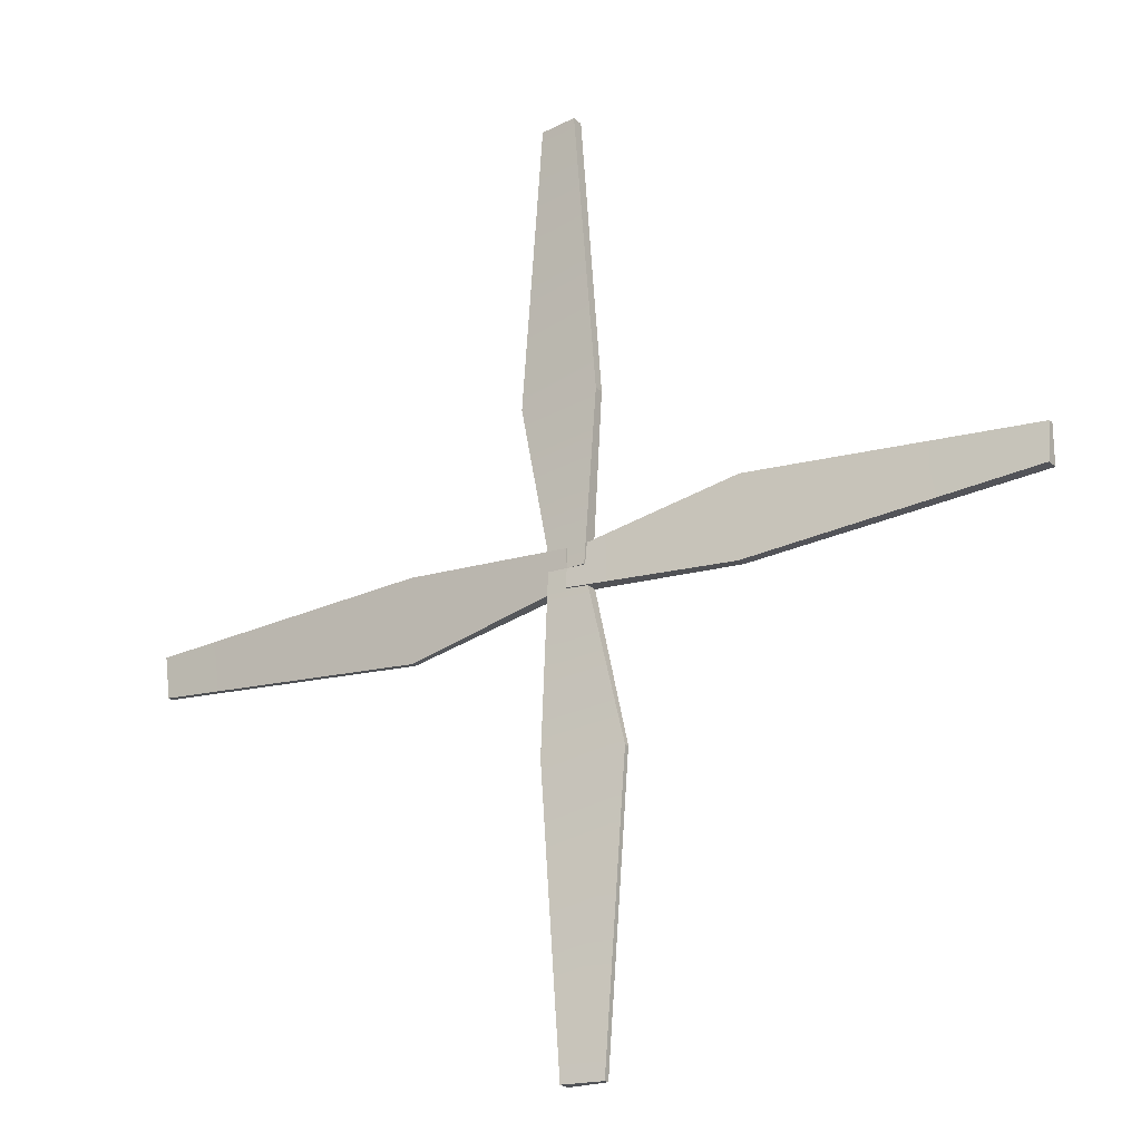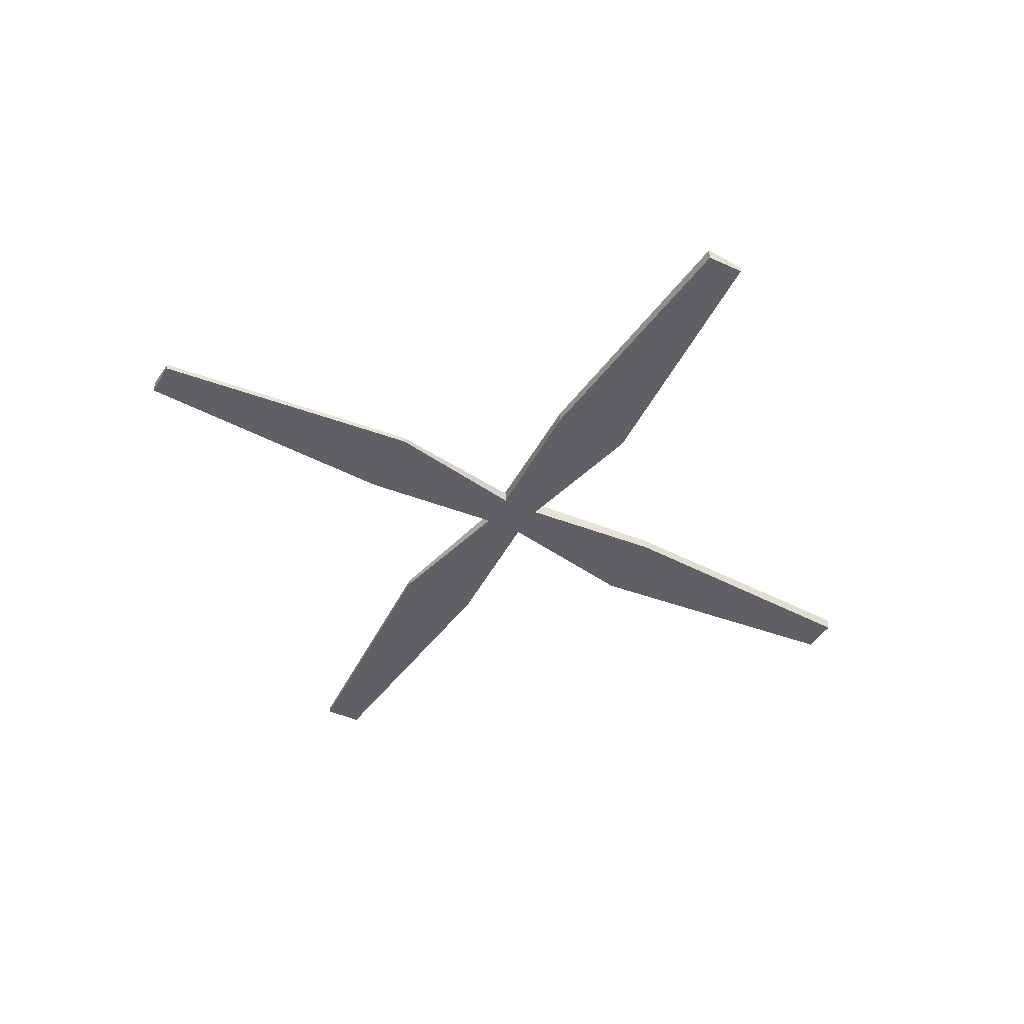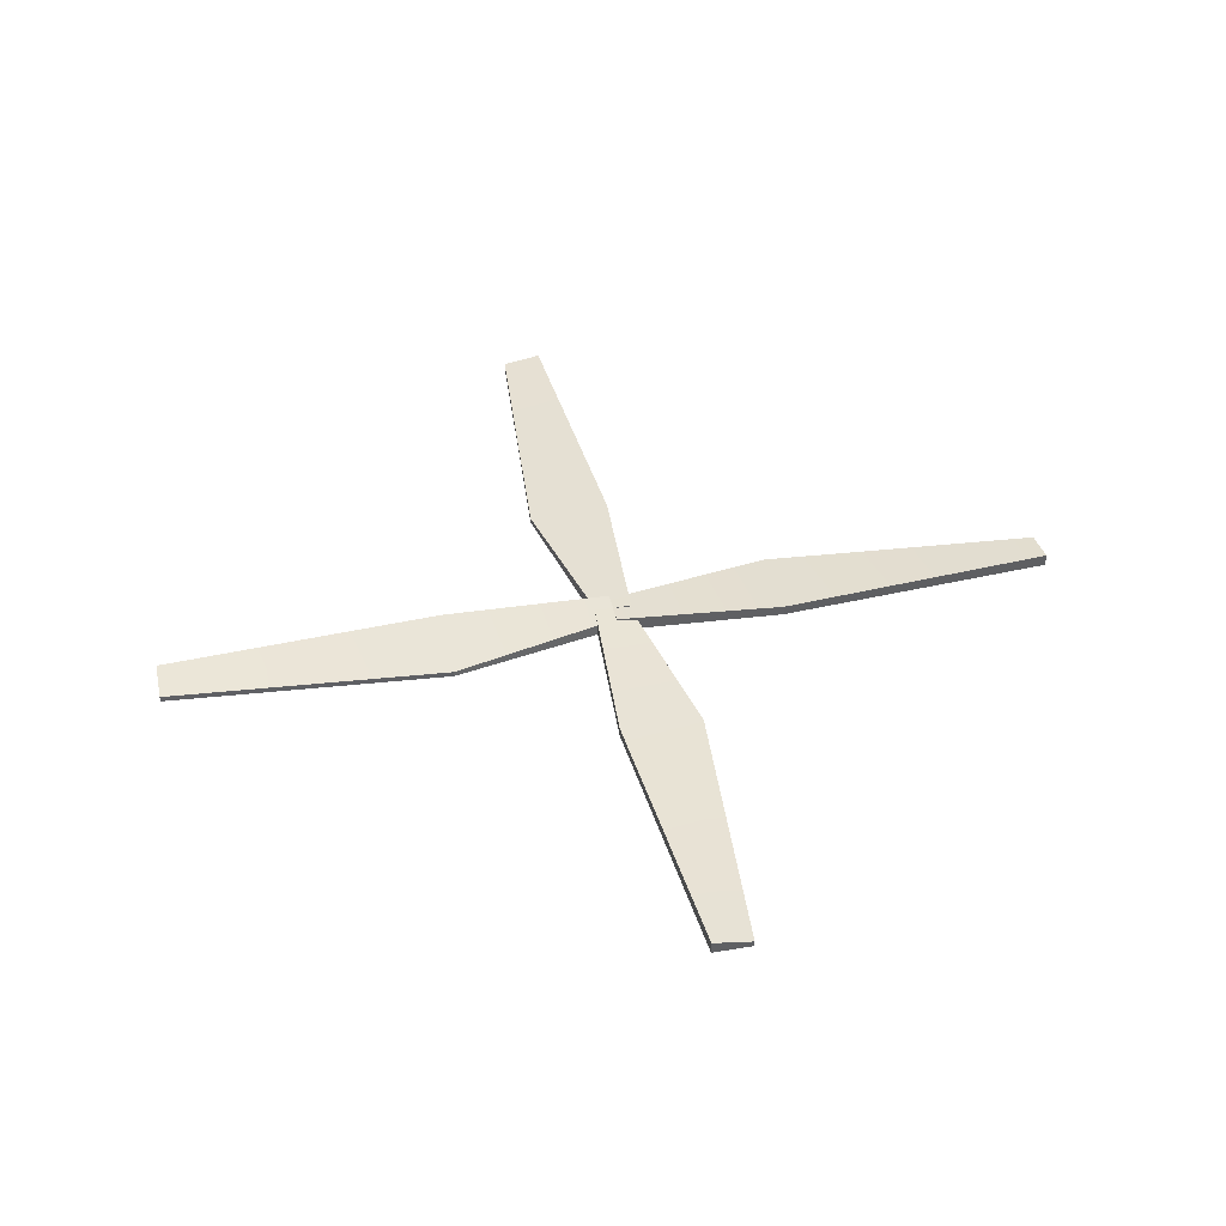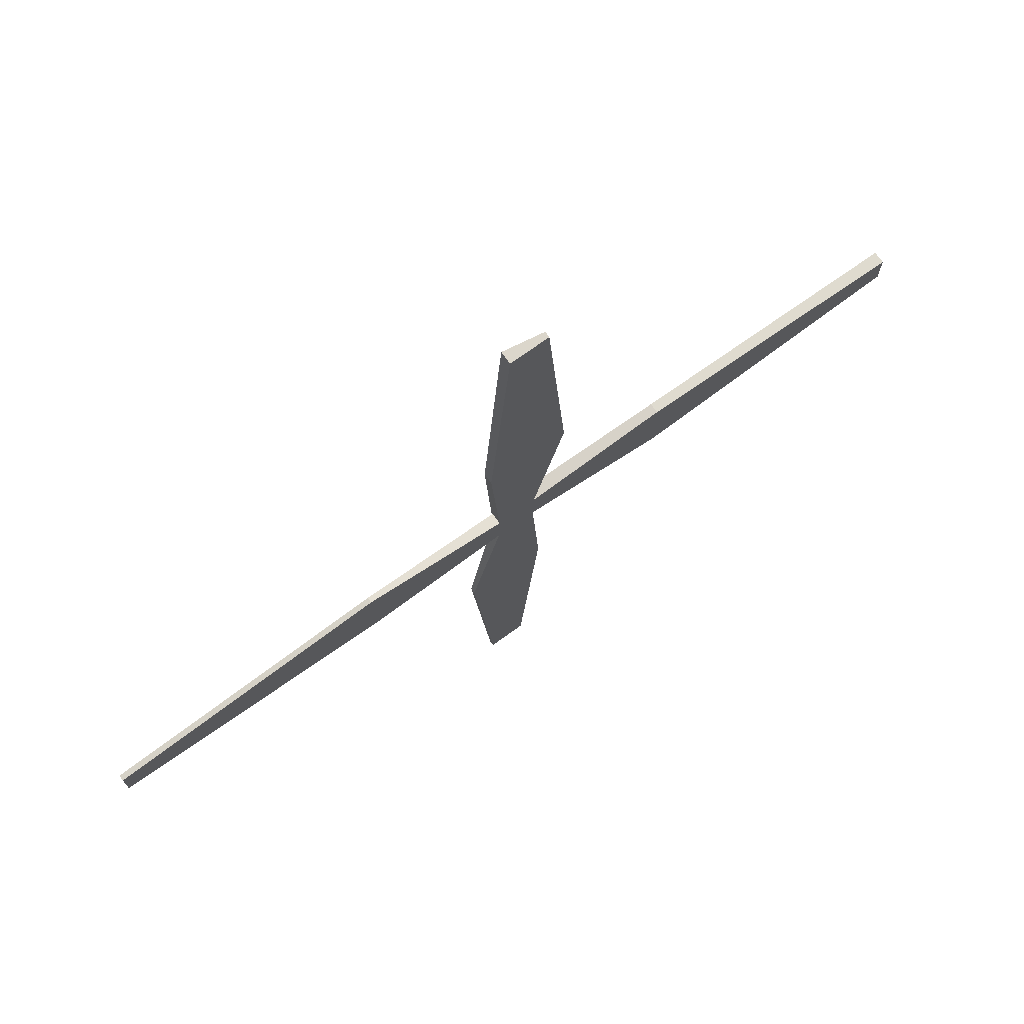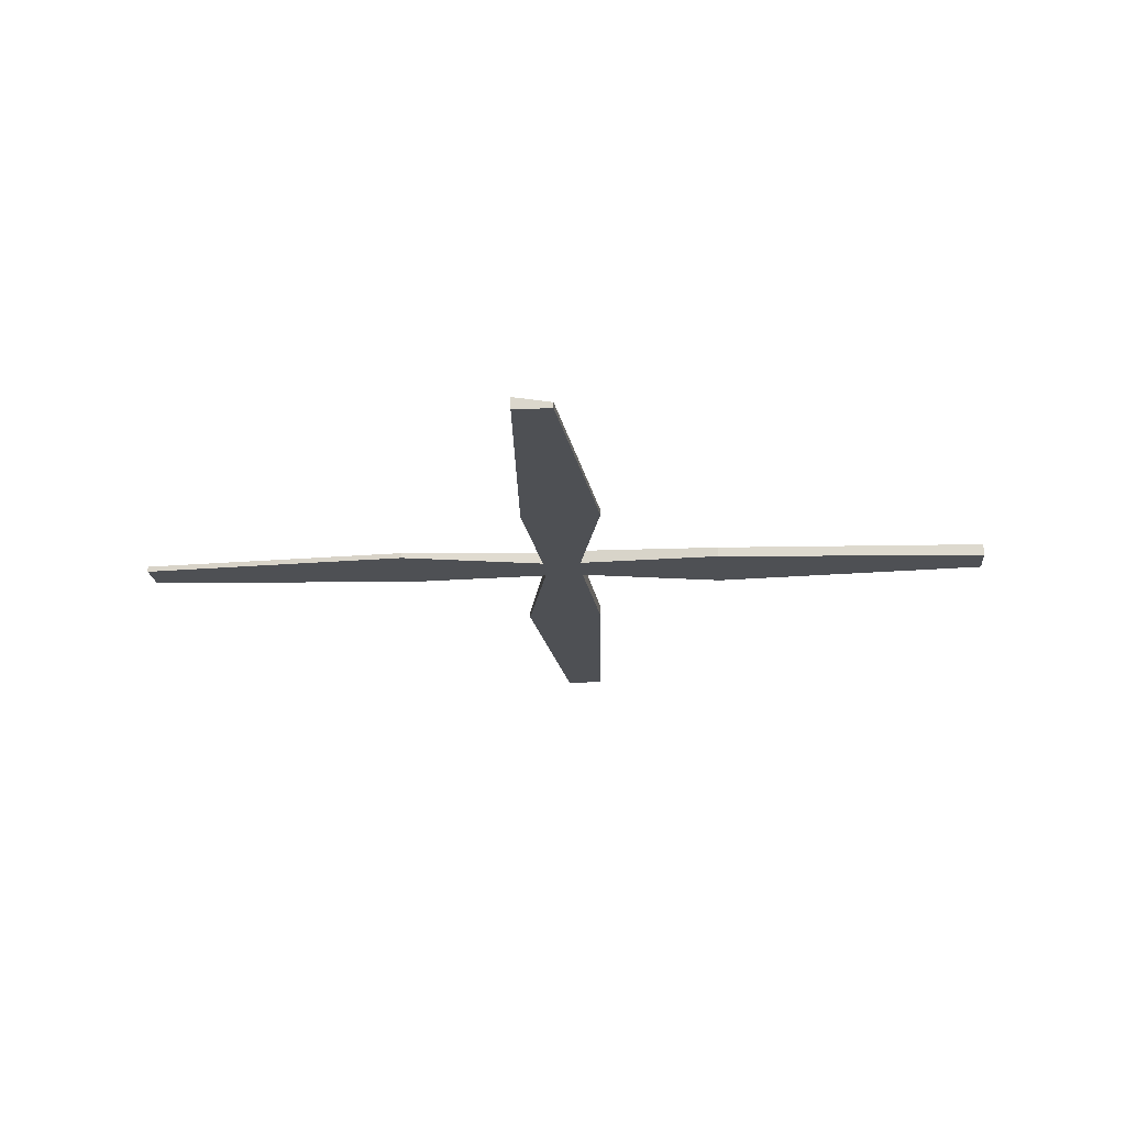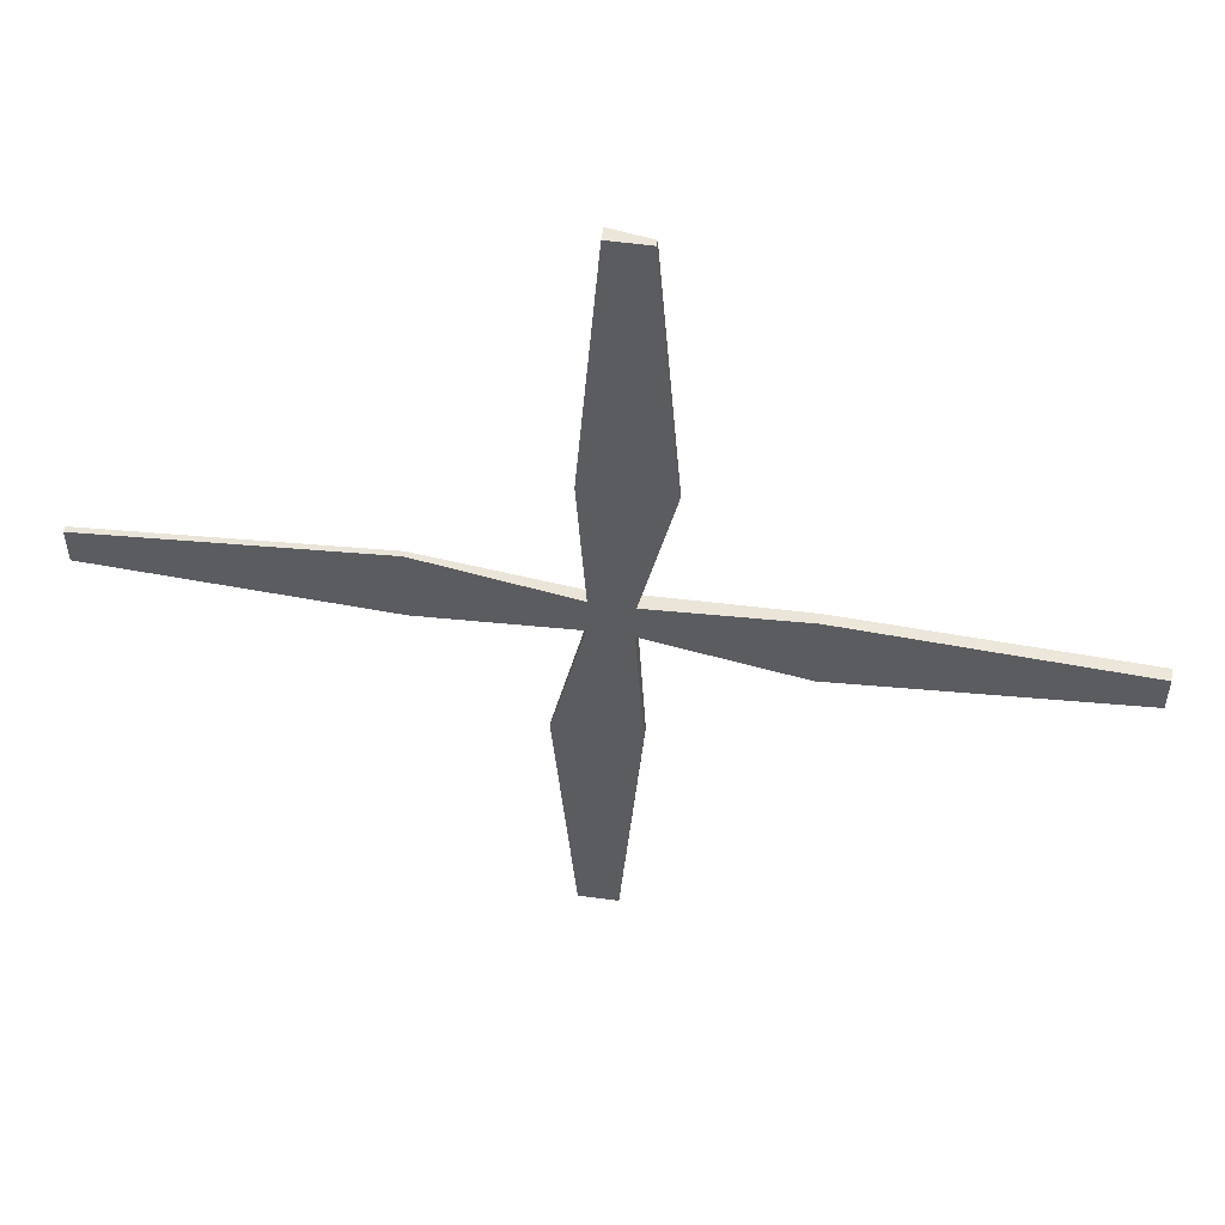
<metadata>
{"format":"obj","ext":"obj","renderer":"f3d","projection":"perspective","resolution":1024,"background":"white","views":[{"elev":-22.2,"azim":32.3,"up":"+Y"},{"elev":-42.8,"azim":61.7,"up":"+Z"},{"elev":40.5,"azim":168.3,"up":"+Z"},{"elev":73.5,"azim":144.2,"up":"+Y"},{"elev":-18.8,"azim":5.1,"up":"+Z"},{"elev":54.5,"azim":-171.7,"up":"+Y"}]}
</metadata>
<code>
g Drone1BladeMesh
v -0.1743 0.5528 -0.02398
v -0.1042 1.48 -0.02398
v -0.1042 1.48 -0.005434
v -0.1743 0.5528 -0.006342
v 0.09344 0.5526 0.008751
v 0.09302 0.5528 -0.02398
v 0.06066 9.169e-09 -0.02398
v 0.06071 -2.657e-05 0.02308
v 0.06071 -2.657e-05 0.02308
v 0.06066 9.169e-09 -0.02398
v -0.05375 5.312e-10 -0.02398
v -0.05333 -0.0002145 0.01665
v -0.05333 -0.0002145 0.01665
v -0.05375 5.312e-10 -0.02398
v -0.1743 0.5528 -0.02398
v -0.1743 0.5528 -0.006342
v -0.1743 0.5528 -0.02398
v -0.05375 5.312e-10 -0.02398
v 0.06066 9.169e-09 -0.02398
v 0.09302 0.5528 -0.02398
v -0.1042 1.48 -0.02398
v 0.0229 1.48 -0.02398
v -0.05333 -0.0002145 0.01665
v 0.09344 0.5526 0.008751
v 0.06071 -2.657e-05 0.02308
v -0.1743 0.5528 -0.006342
v 0.0229 1.48 0.01608
v -0.1042 1.48 -0.005434
v -0.1042 1.48 -0.005434
v -0.1042 1.48 -0.02398
v 0.0229 1.48 -0.02398
v 0.0229 1.48 0.01608
v 0.09344 0.5526 0.008751
v 0.0229 1.48 0.01608
v 0.0229 1.48 -0.02398
v 0.09302 0.5528 -0.02398
v 0.1743 -0.5528 -0.02398
v 0.1042 -1.48 -0.02398
v 0.1042 -1.48 -0.005434
v 0.1743 -0.5528 -0.006342
v -0.09344 -0.5526 0.008751
v -0.09302 -0.5528 -0.02398
v -0.06066 -3.866e-09 -0.02398
v -0.06071 2.658e-05 0.02308
v -0.06071 2.658e-05 0.02308
v -0.06066 -3.866e-09 -0.02398
v 0.05375 -5.23e-09 -0.02398
v 0.05333 0.0002145 0.01665
v 0.05333 0.0002145 0.01665
v 0.05375 -5.23e-09 -0.02398
v 0.1743 -0.5528 -0.02398
v 0.1743 -0.5528 -0.006342
v 0.1743 -0.5528 -0.02398
v 0.05375 -5.23e-09 -0.02398
v -0.06066 -3.866e-09 -0.02398
v -0.09302 -0.5528 -0.02398
v 0.1042 -1.48 -0.02398
v -0.0229 -1.48 -0.02398
v 0.05333 0.0002145 0.01665
v -0.09344 -0.5526 0.008751
v -0.06071 2.658e-05 0.02308
v 0.1743 -0.5528 -0.006342
v -0.0229 -1.48 0.01608
v 0.1042 -1.48 -0.005434
v 0.1042 -1.48 -0.005434
v 0.1042 -1.48 -0.02398
v -0.0229 -1.48 -0.02398
v -0.0229 -1.48 0.01608
v -0.09344 -0.5526 0.008751
v -0.0229 -1.48 0.01608
v -0.0229 -1.48 -0.02398
v -0.09302 -0.5528 -0.02398
v 0.5528 0.1743 -0.02398
v 1.48 0.1042 -0.02398
v 1.48 0.1042 -0.005434
v 0.5528 0.1743 -0.006342
v 0.5526 -0.09344 0.008751
v 0.5528 -0.09302 -0.02398
v 1.834e-08 -0.06066 -0.02398
v -2.657e-05 -0.06071 0.02308
v -2.657e-05 -0.06071 0.02308
v 1.834e-08 -0.06066 -0.02398
v 1.062e-09 0.05375 -0.02398
v -0.0002145 0.05333 0.01665
v -0.0002145 0.05333 0.01665
v 1.062e-09 0.05375 -0.02398
v 0.5528 0.1743 -0.02398
v 0.5528 0.1743 -0.006342
v 0.5528 0.1743 -0.02398
v 1.062e-09 0.05375 -0.02398
v 1.834e-08 -0.06066 -0.02398
v 0.5528 -0.09302 -0.02398
v 1.48 0.1042 -0.02398
v 1.48 -0.0229 -0.02398
v -0.0002145 0.05333 0.01665
v 0.5526 -0.09344 0.008751
v -2.657e-05 -0.06071 0.02308
v 0.5528 0.1743 -0.006342
v 1.48 -0.0229 0.01608
v 1.48 0.1042 -0.005434
v 1.48 0.1042 -0.005434
v 1.48 0.1042 -0.02398
v 1.48 -0.0229 -0.02398
v 1.48 -0.0229 0.01608
v 0.5526 -0.09344 0.008751
v 1.48 -0.0229 0.01608
v 1.48 -0.0229 -0.02398
v 0.5528 -0.09302 -0.02398
v -0.5528 -0.1743 -0.02398
v -1.48 -0.1042 -0.02398
v -1.48 -0.1042 -0.005434
v -0.5528 -0.1743 -0.006342
v -0.5526 0.09344 0.008751
v -0.5528 0.09302 -0.02398
v -0 0.06066 -0.02398
v 2.658e-05 0.06071 0.02308
v 2.658e-05 0.06071 0.02308
v -0 0.06066 -0.02398
v -0 -0.05375 -0.02398
v 0.0002145 -0.05333 0.01665
v 0.0002145 -0.05333 0.01665
v -0 -0.05375 -0.02398
v -0.5528 -0.1743 -0.02398
v -0.5528 -0.1743 -0.006342
v -0.5528 -0.1743 -0.02398
v -0 -0.05375 -0.02398
v -0 0.06066 -0.02398
v -0.5528 0.09302 -0.02398
v -1.48 -0.1042 -0.02398
v -1.48 0.0229 -0.02398
v 0.0002145 -0.05333 0.01665
v -0.5526 0.09344 0.008751
v 2.658e-05 0.06071 0.02308
v -0.5528 -0.1743 -0.006342
v -1.48 0.0229 0.01608
v -1.48 -0.1042 -0.005434
v -1.48 -0.1042 -0.005434
v -1.48 -0.1042 -0.02398
v -1.48 0.0229 -0.02398
v -1.48 0.0229 0.01608
v -0.5526 0.09344 0.008751
v -1.48 0.0229 0.01608
v -1.48 0.0229 -0.02398
v -0.5528 0.09302 -0.02398
g Drone1BladeMesh_0
f 3 2 1
f 4 3 1
f 7 6 5
f 8 7 5
f 11 10 9
f 12 11 9
f 15 14 13
f 16 15 13
f 19 18 17
f 20 19 17
f 17 21 20
f 21 22 20
f 25 24 23
f 24 26 23
f 24 27 26
f 27 28 26
f 31 30 29
f 32 31 29
f 35 34 33
f 36 35 33
f 39 38 37
f 40 39 37
f 43 42 41
f 44 43 41
f 47 46 45
f 48 47 45
f 51 50 49
f 52 51 49
f 55 54 53
f 56 55 53
f 53 57 56
f 57 58 56
f 61 60 59
f 60 62 59
f 60 63 62
f 63 64 62
f 67 66 65
f 68 67 65
f 71 70 69
f 72 71 69
f 75 74 73
f 76 75 73
f 79 78 77
f 80 79 77
f 83 82 81
f 84 83 81
f 87 86 85
f 88 87 85
f 91 90 89
f 92 91 89
f 89 93 92
f 93 94 92
f 97 96 95
f 96 98 95
f 96 99 98
f 99 100 98
f 103 102 101
f 104 103 101
f 107 106 105
f 108 107 105
f 111 110 109
f 112 111 109
f 115 114 113
f 116 115 113
f 119 118 117
f 120 119 117
f 123 122 121
f 124 123 121
f 127 126 125
f 128 127 125
f 125 129 128
f 129 130 128
f 133 132 131
f 132 134 131
f 132 135 134
f 135 136 134
f 139 138 137
f 140 139 137
f 143 142 141
f 144 143 141

</code>
